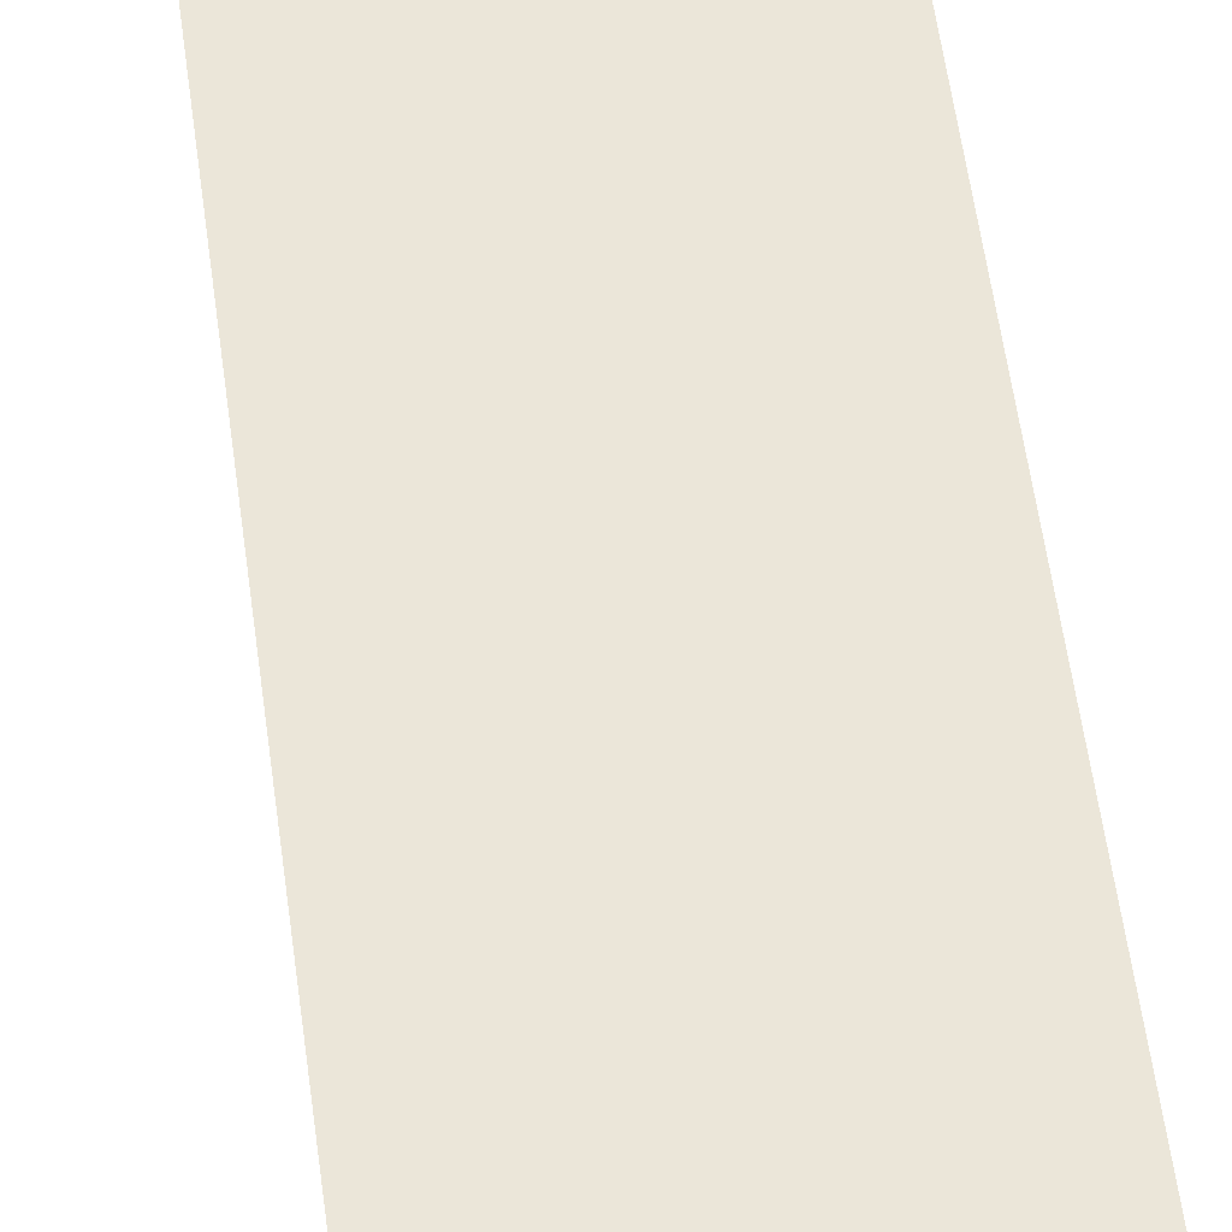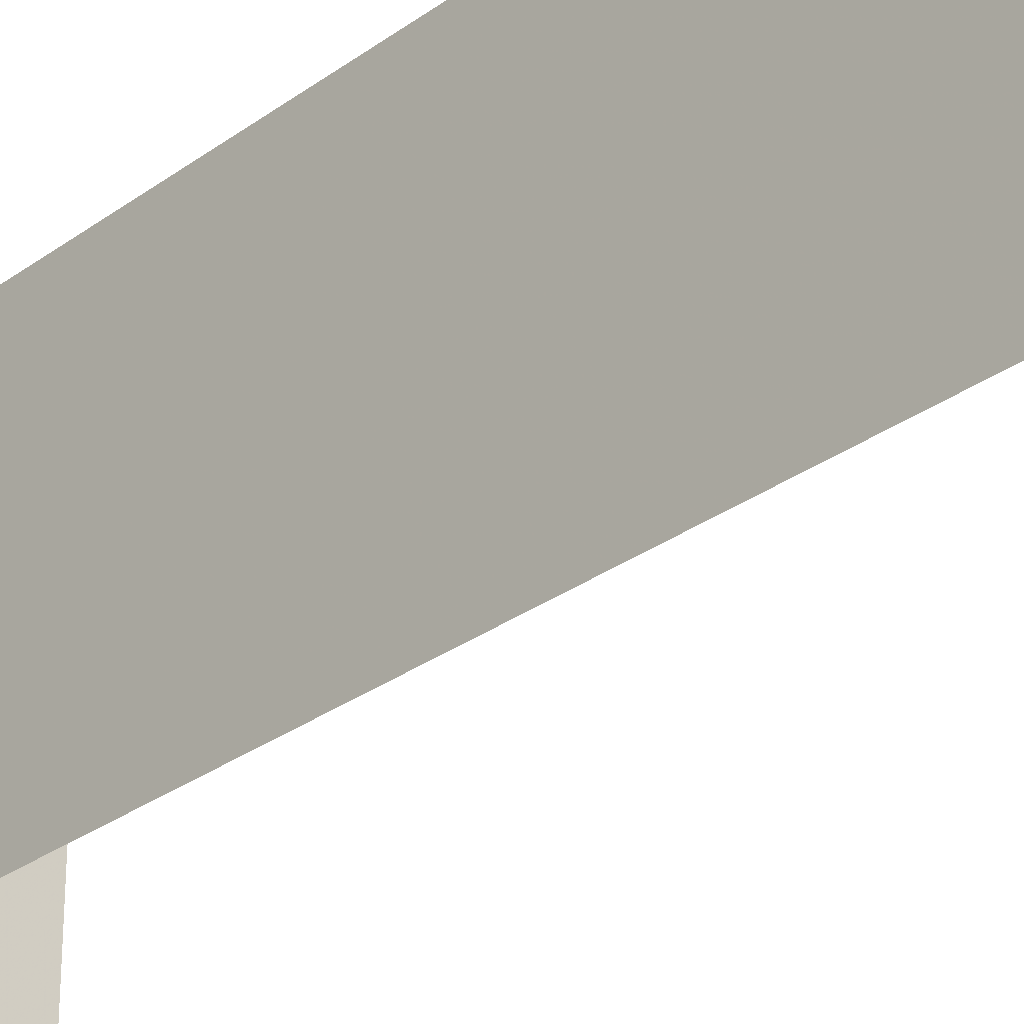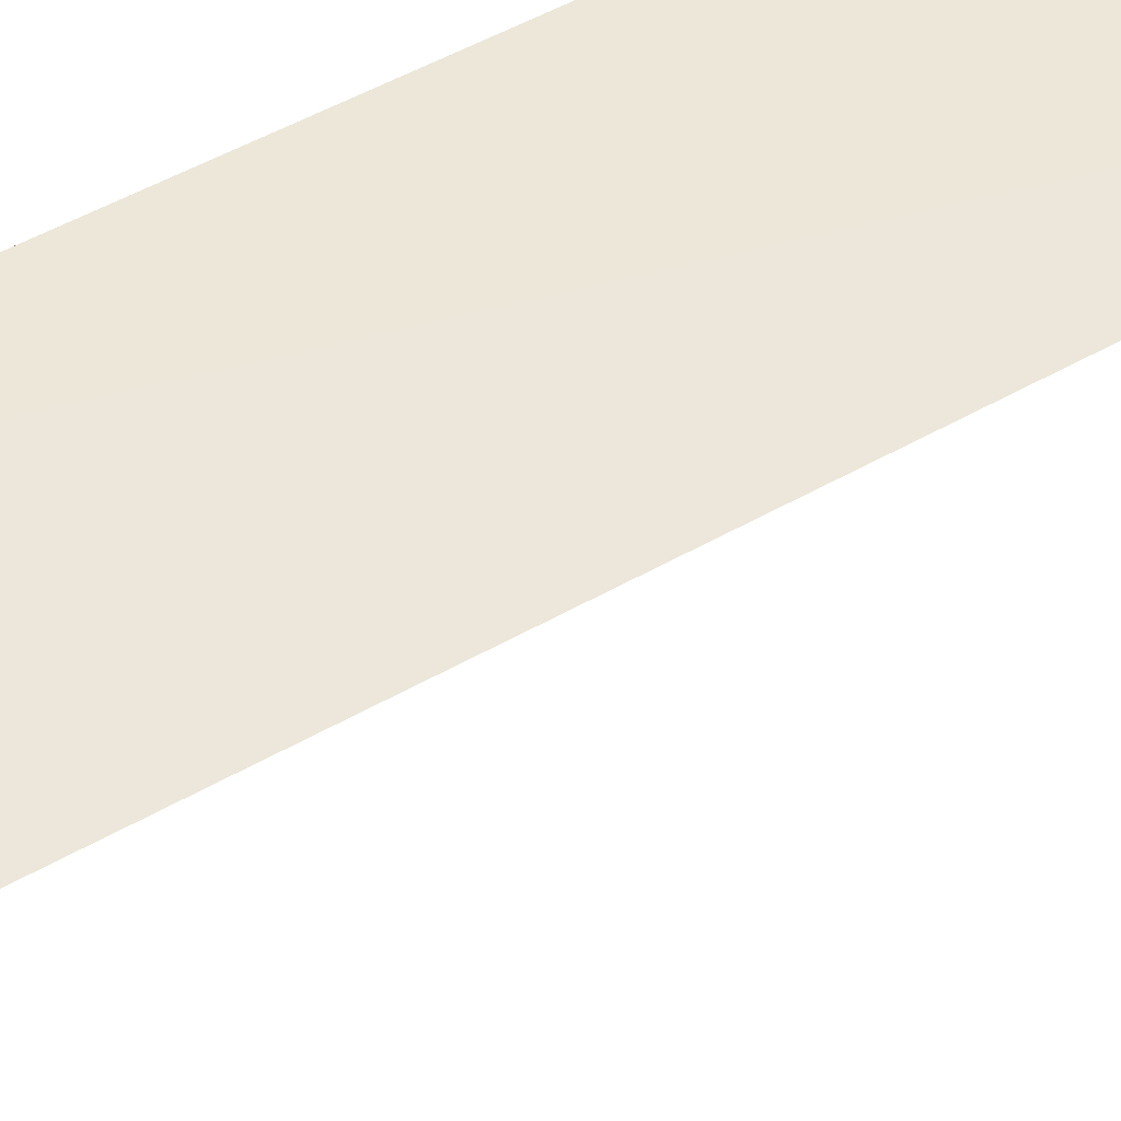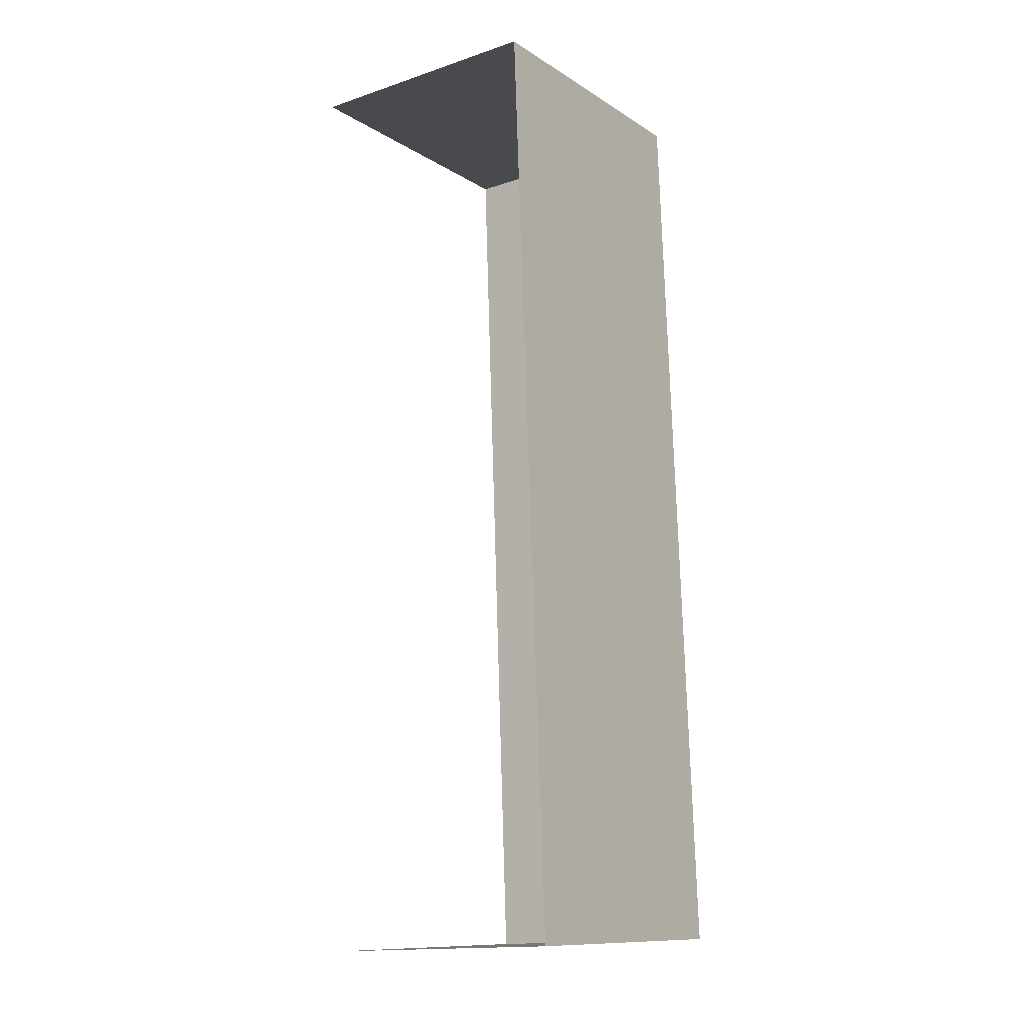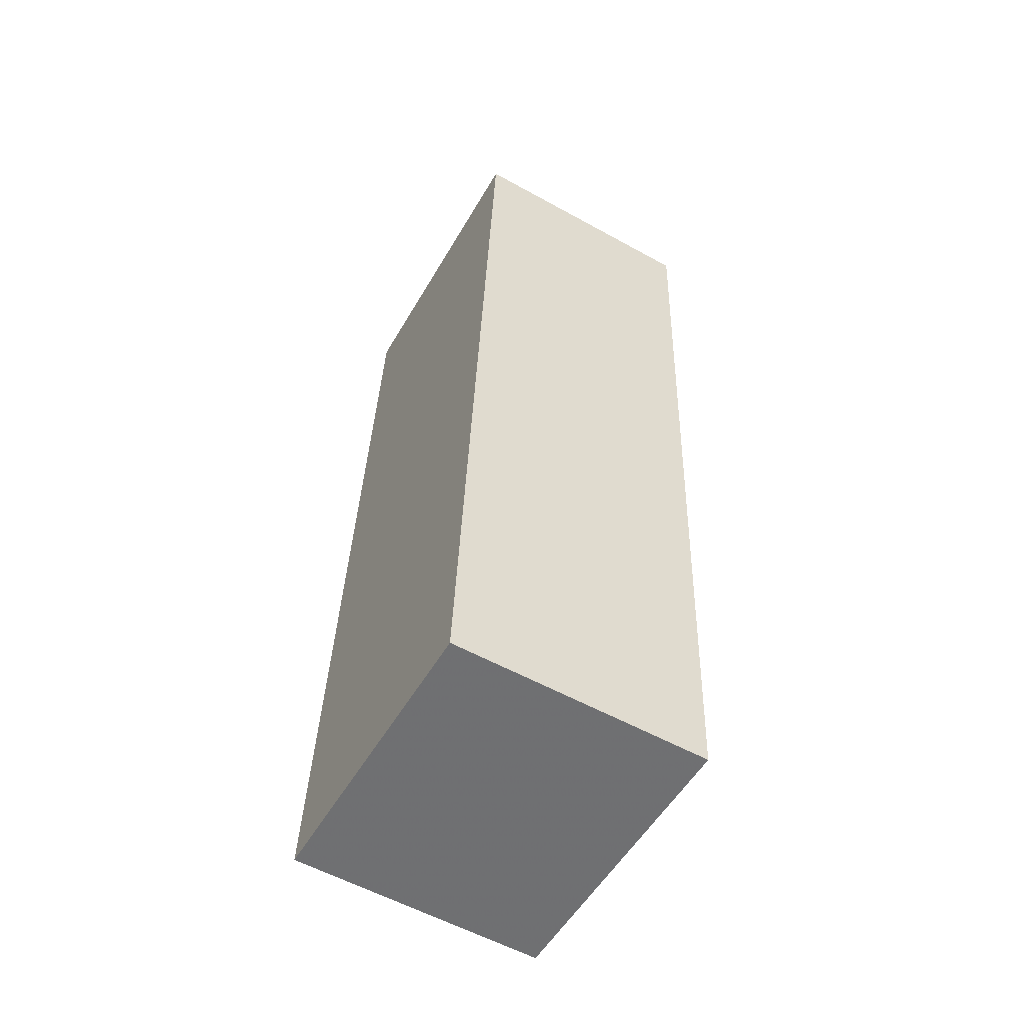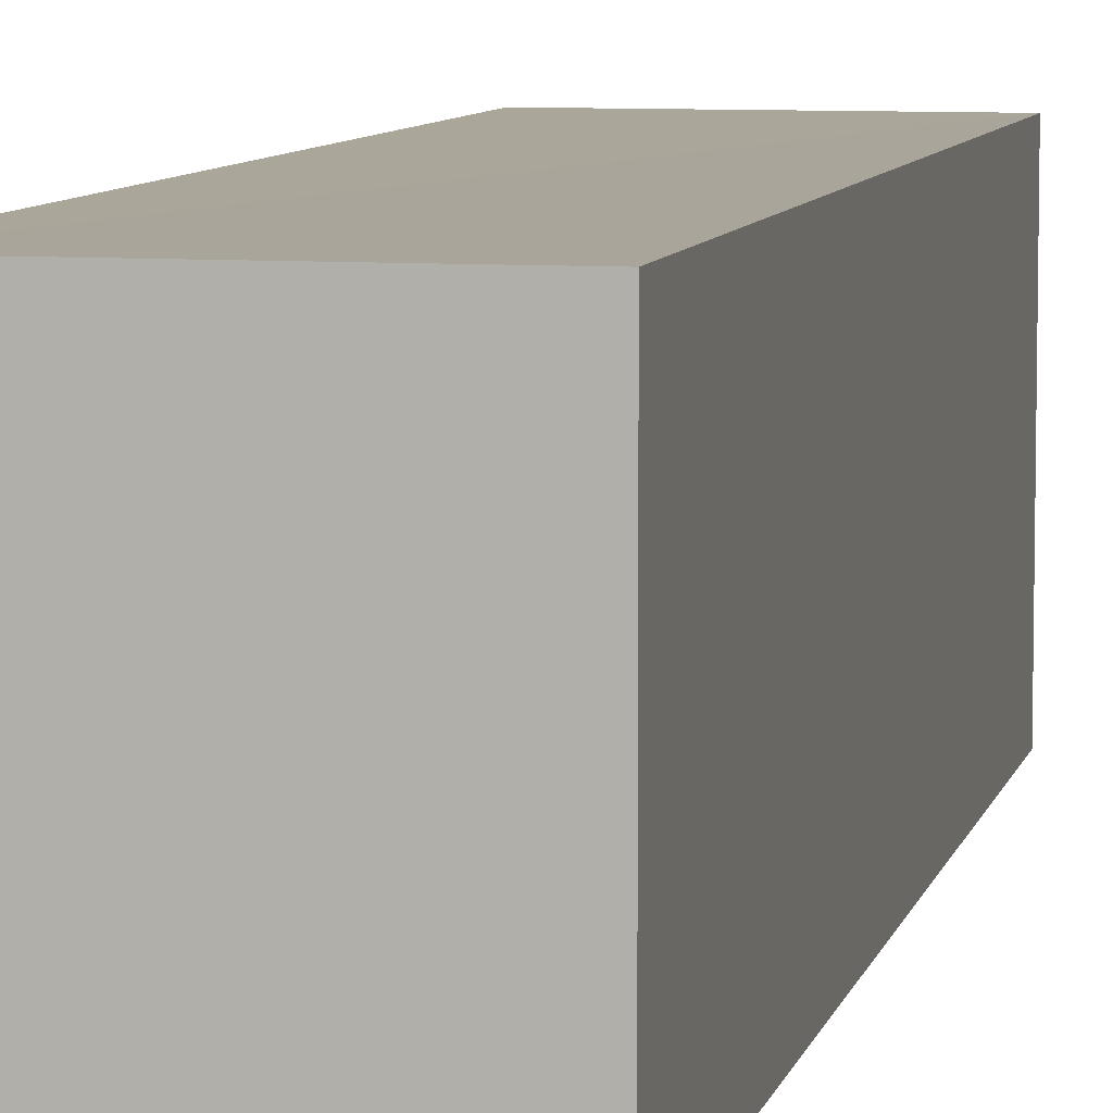
<metadata>
{"format":"obj","ext":"obj","renderer":"f3d","projection":"perspective","resolution":1024,"background":"white","views":[{"elev":57.3,"azim":170.3,"up":"+Z"},{"elev":-29.1,"azim":-44.8,"up":"+Z"},{"elev":49.8,"azim":55.6,"up":"+Z"},{"elev":-11.8,"azim":-145.1,"up":"+Y"},{"elev":-54.0,"azim":-29.6,"up":"+Y"},{"elev":7.7,"azim":-169.7,"up":"+Z"}]}
</metadata>
<code>
v -3.739e+05 -1.041e+05 24.68
v -3.739e+05 -1.041e+05 24.68
v -3.739e+05 -1.041e+05 24.68
v -3.739e+05 -1.041e+05 24.68
v -3.739e+05 -1.041e+05 29.43
v -3.739e+05 -1.041e+05 29.43
v -3.739e+05 -1.041e+05 29.43
v -3.739e+05 -1.041e+05 29.43
f 1 2 3
f 1 4 2
f 5 3 2
f 5 7 3
f 5 6 7
f 5 8 6
f 8 4 1
f 6 8 1
f 6 1 3
f 7 6 3
f 8 2 4
f 8 5 2

</code>
